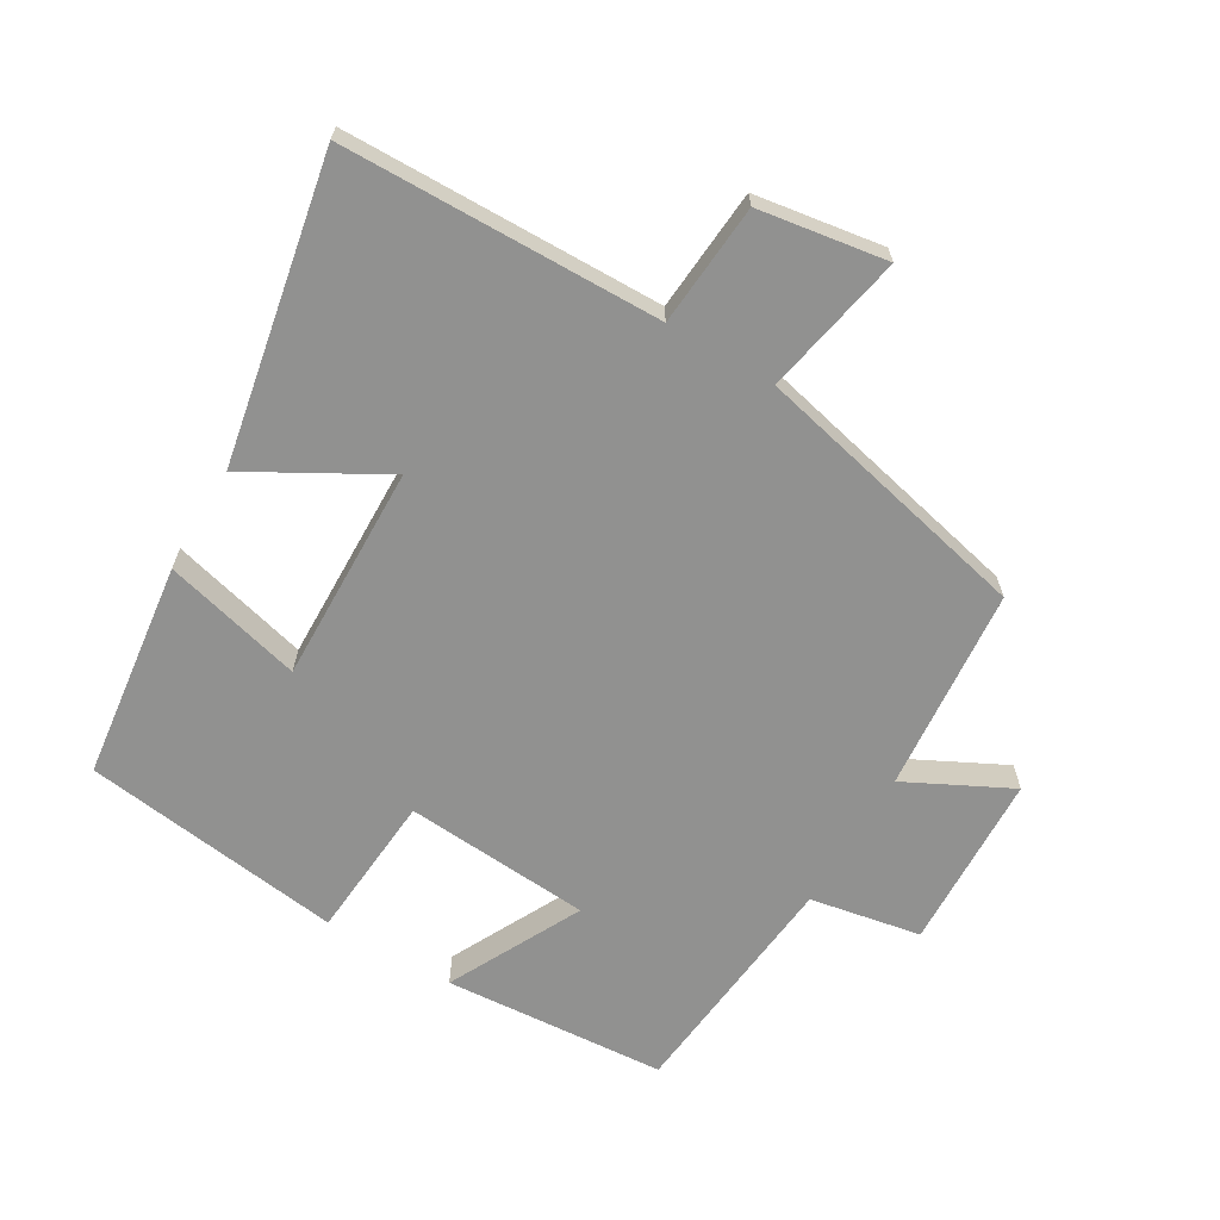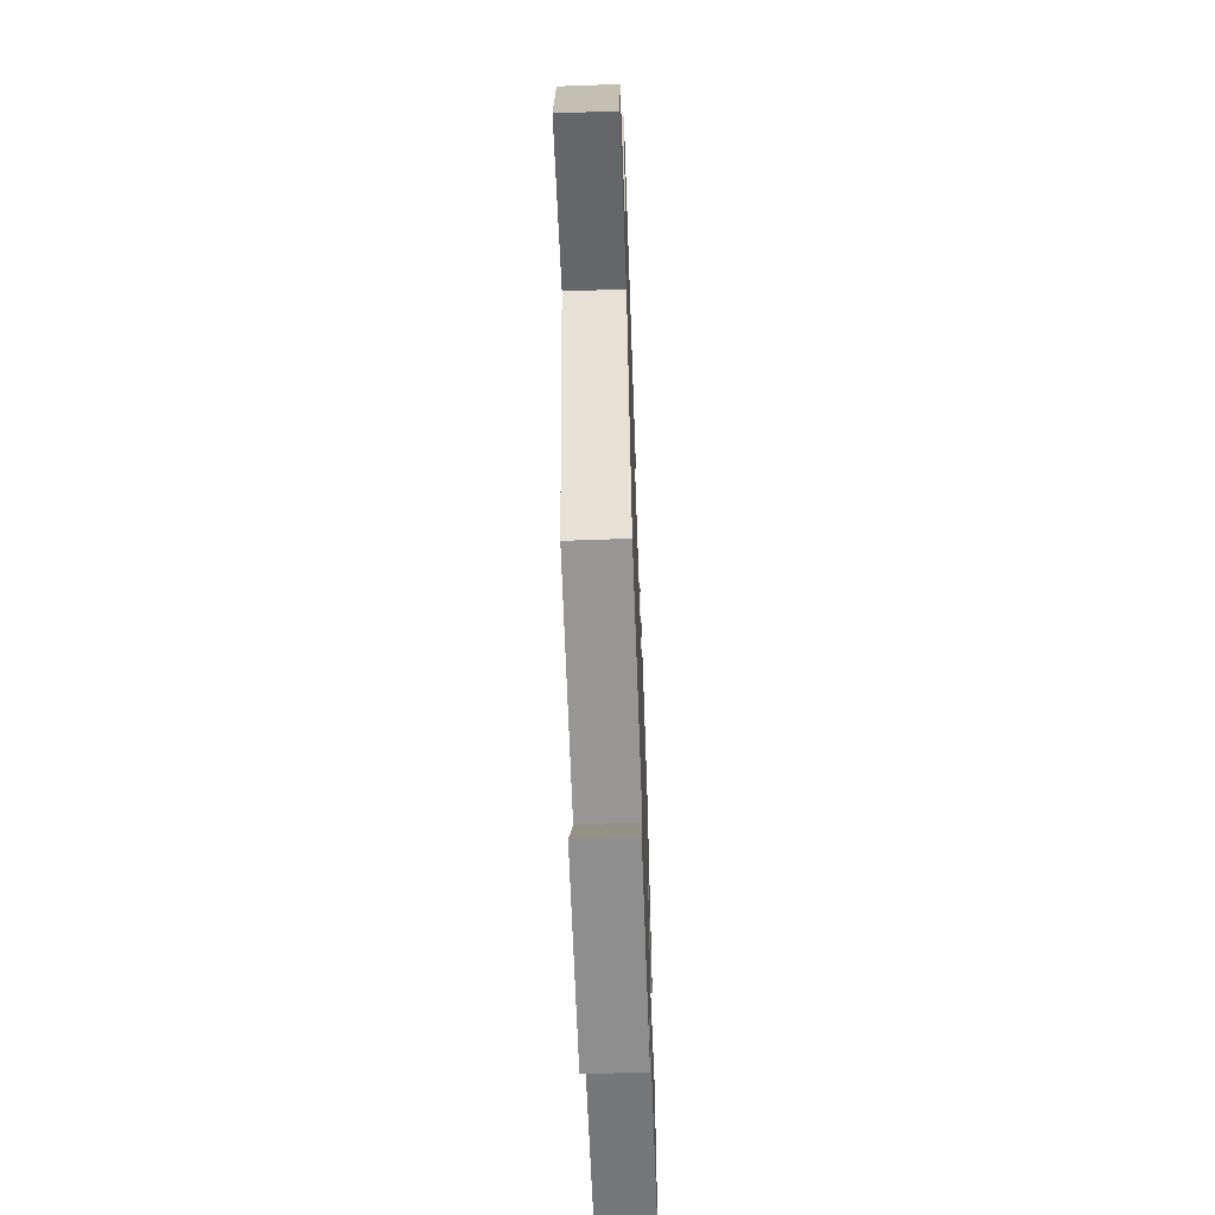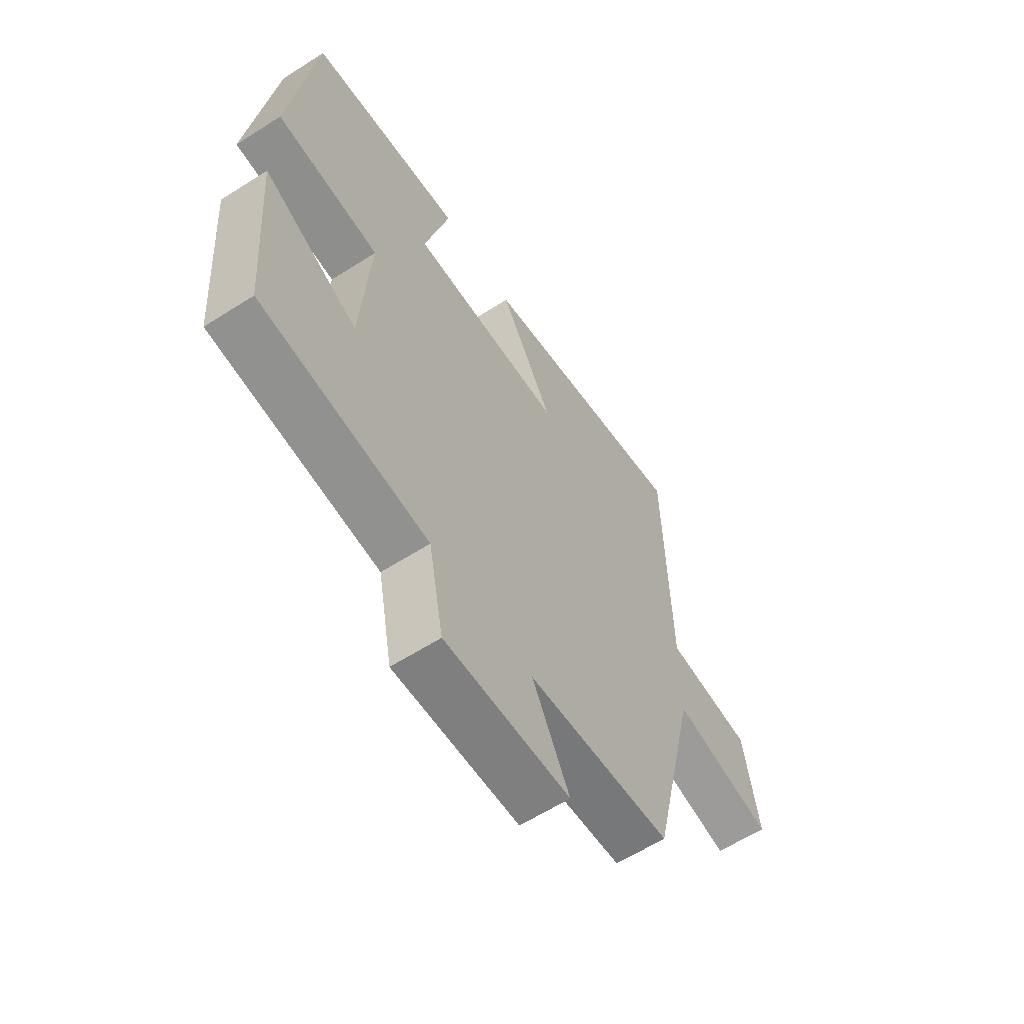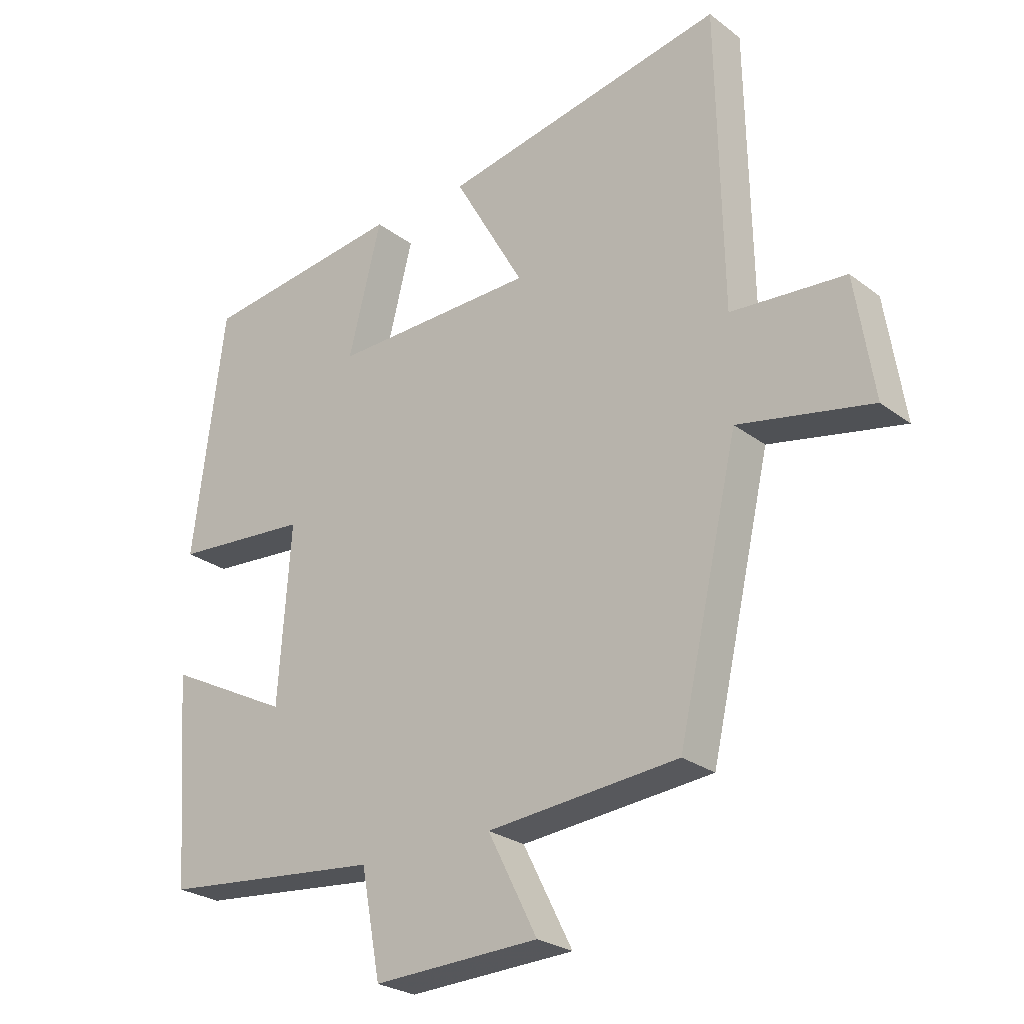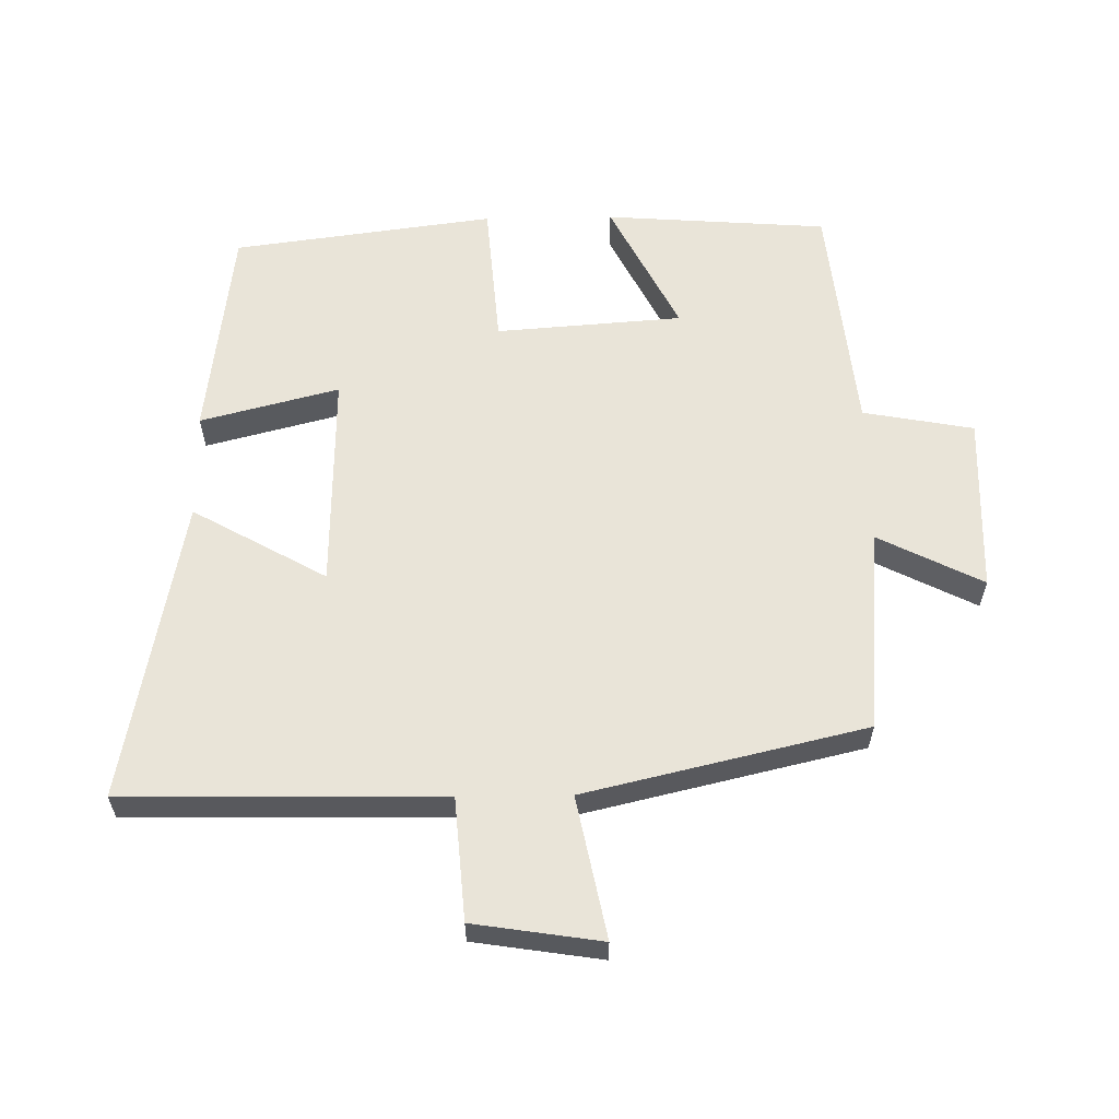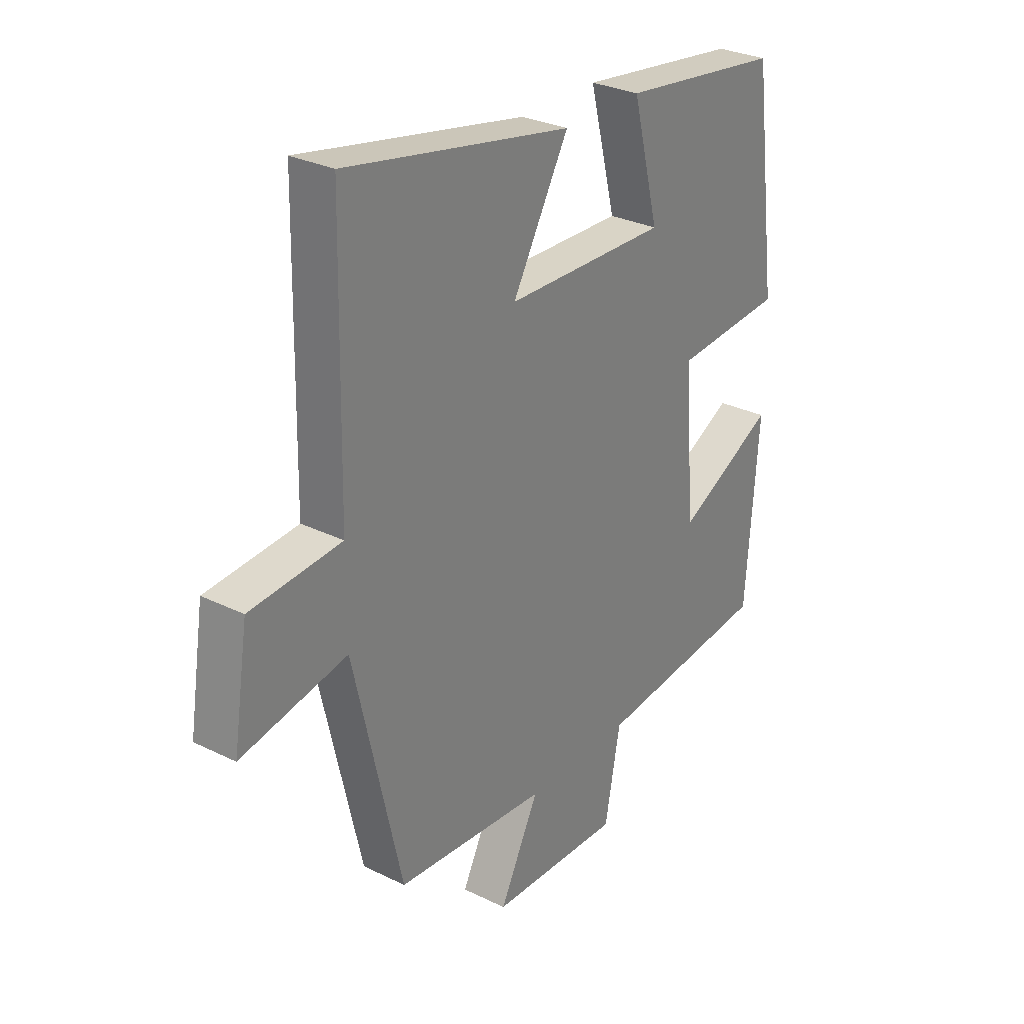
<metadata>
{"format":"obj","ext":"obj","renderer":"f3d","projection":"perspective","resolution":1024,"background":"white","views":[{"elev":-65.9,"azim":59.4,"up":"+Y"},{"elev":-62.9,"azim":92.1,"up":"+Z"},{"elev":-61.4,"azim":-57.0,"up":"+Z"},{"elev":-25.8,"azim":40.0,"up":"+Z"},{"elev":60.2,"azim":89.0,"up":"+Y"},{"elev":29.3,"azim":126.1,"up":"+Z"}]}
</metadata>
<code>
v -0.475 0.07 -0.464
v -0.5 0.07 -0.13
v -0.301 0.07 -0.231
v -0.281 0.07 0.049
v -0.5 0.07 0.066
v -0.449 0.07 0.458
v -0.124 0.07 0.5
v -0.177 0.07 0.292
v 0.149 0.07 0.3
v 0.036 0.07 0.5
v 0.491 0.07 0.589
v 0.5 0.07 0.112
v 0.683 0.07 0.098
v 0.713 0.07 -0.094
v 0.5 0.07 -0.052
v 0.403 0.07 -0.473
v 0.097 0.07 -0.5
v 0.176 0.07 -0.656
v -0.09 0.07 -0.666
v -0.121 0.07 -0.5
v -0.475 0 -0.464
v -0.5 0 -0.13
v -0.301 0 -0.231
v -0.281 0 0.049
v -0.5 0 0.066
v -0.449 0 0.458
v -0.124 0 0.5
v -0.177 0 0.292
v 0.149 0 0.3
v 0.036 0 0.5
v 0.491 0 0.589
v 0.5 0 0.112
v 0.683 0 0.098
v 0.713 0 -0.094
v 0.5 0 -0.052
v 0.403 0 -0.473
v 0.097 0 -0.5
v 0.176 0 -0.656
v -0.09 0 -0.666
v -0.121 0 -0.5
f 17 18 19 20
f 15 16 17 20
f 15 20 1
f 12 13 14 15
f 9 10 11 12
f 8 9 12 15
f 5 6 7 8
f 4 5 8
f 3 4 8 15
f 1 2 3
f 1 3 15
f 40 39 38 37
f 40 37 36 35
f 21 40 35
f 35 34 33 32
f 32 31 30 29
f 35 32 29 28
f 28 27 26 25
f 28 25 24
f 35 28 24 23
f 23 22 21
f 35 23 21
f 1 21 22 2
f 2 22 23 3
f 3 23 24 4
f 4 24 25 5
f 5 25 26 6
f 6 26 27 7
f 7 27 28 8
f 8 28 29 9
f 9 29 30 10
f 10 30 31 11
f 11 31 32 12
f 12 32 33 13
f 13 33 34 14
f 14 34 35 15
f 15 35 36 16
f 16 36 37 17
f 17 37 38 18
f 18 38 39 19
f 19 39 40 20
f 20 40 21 1

</code>
